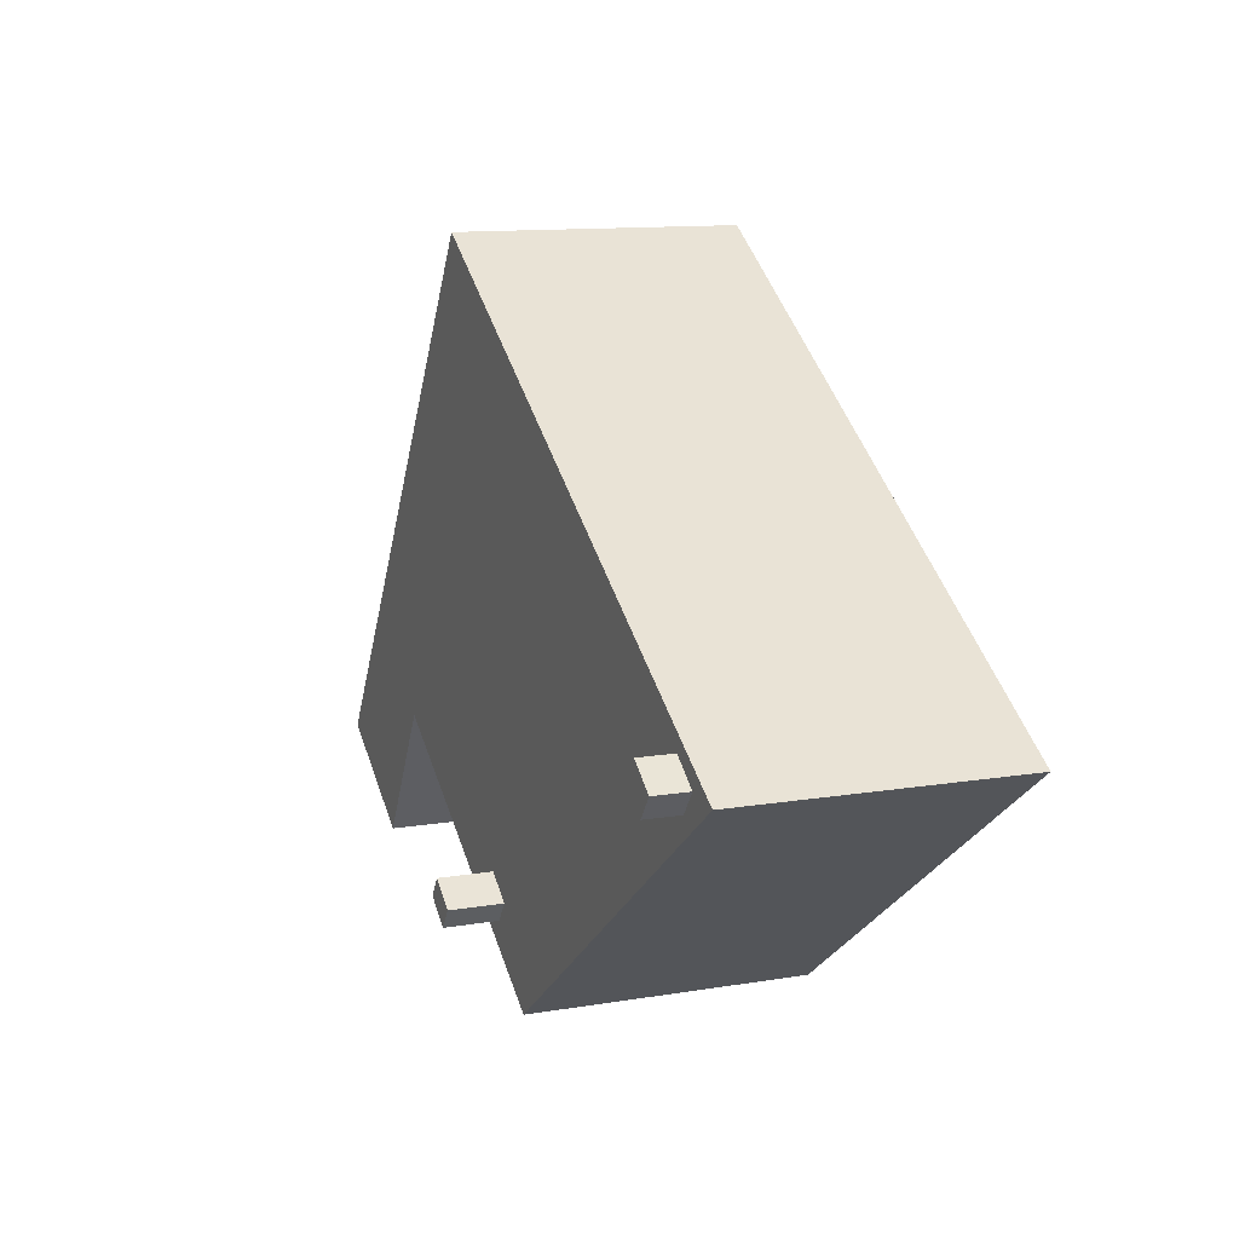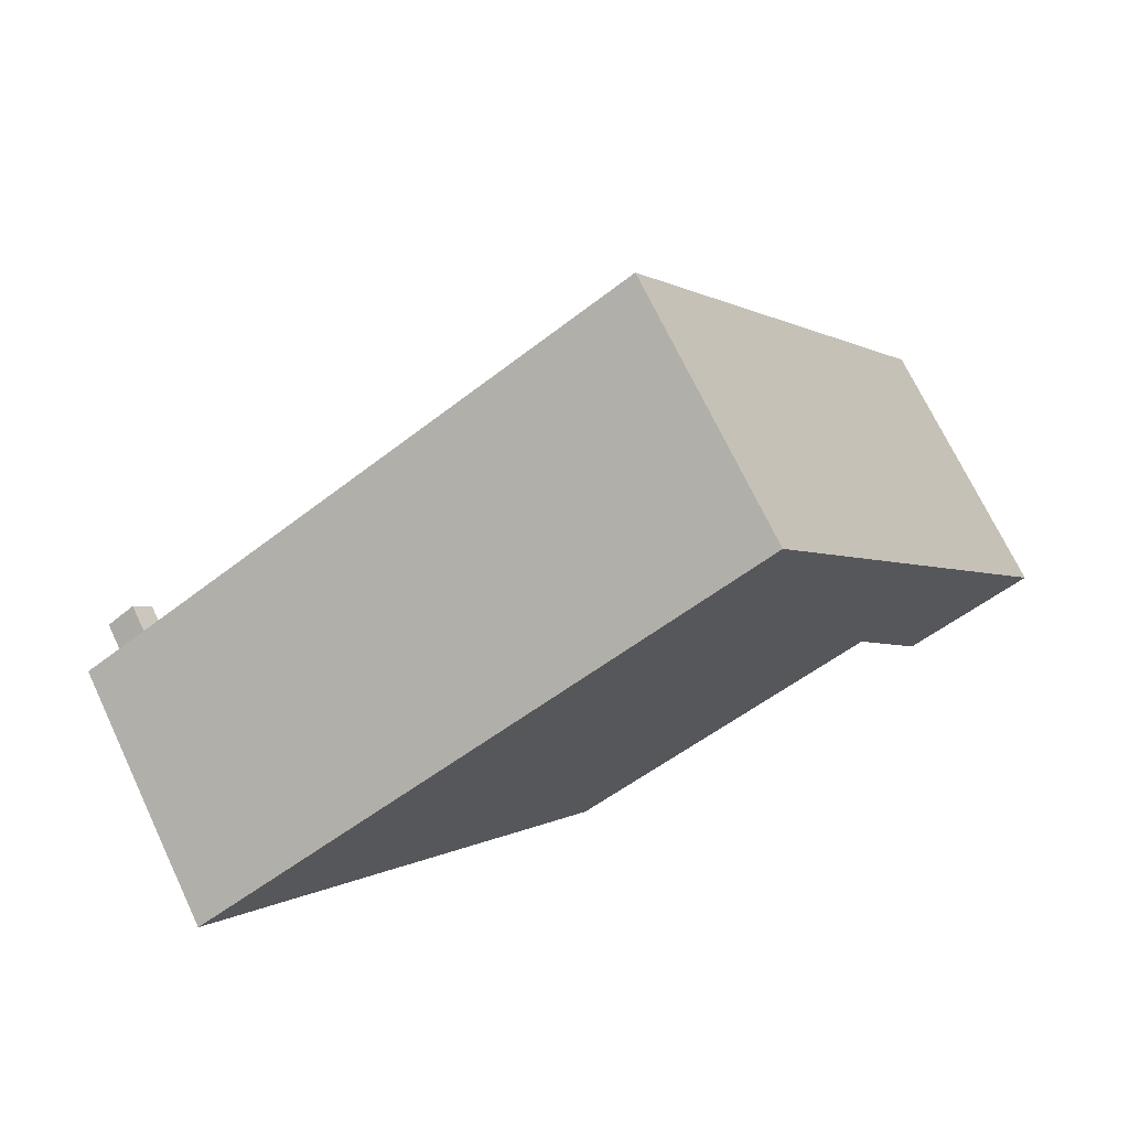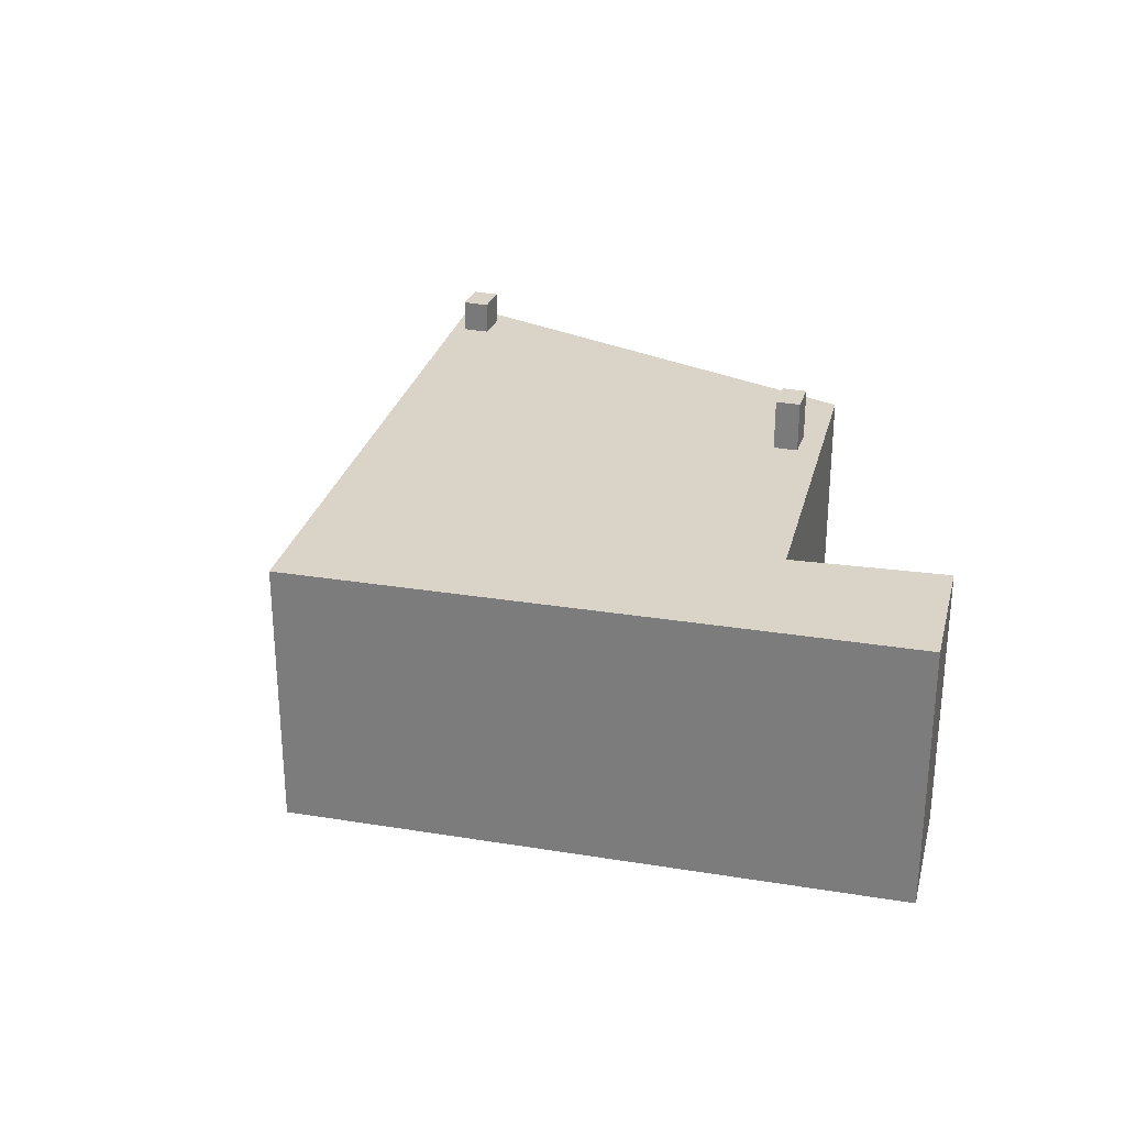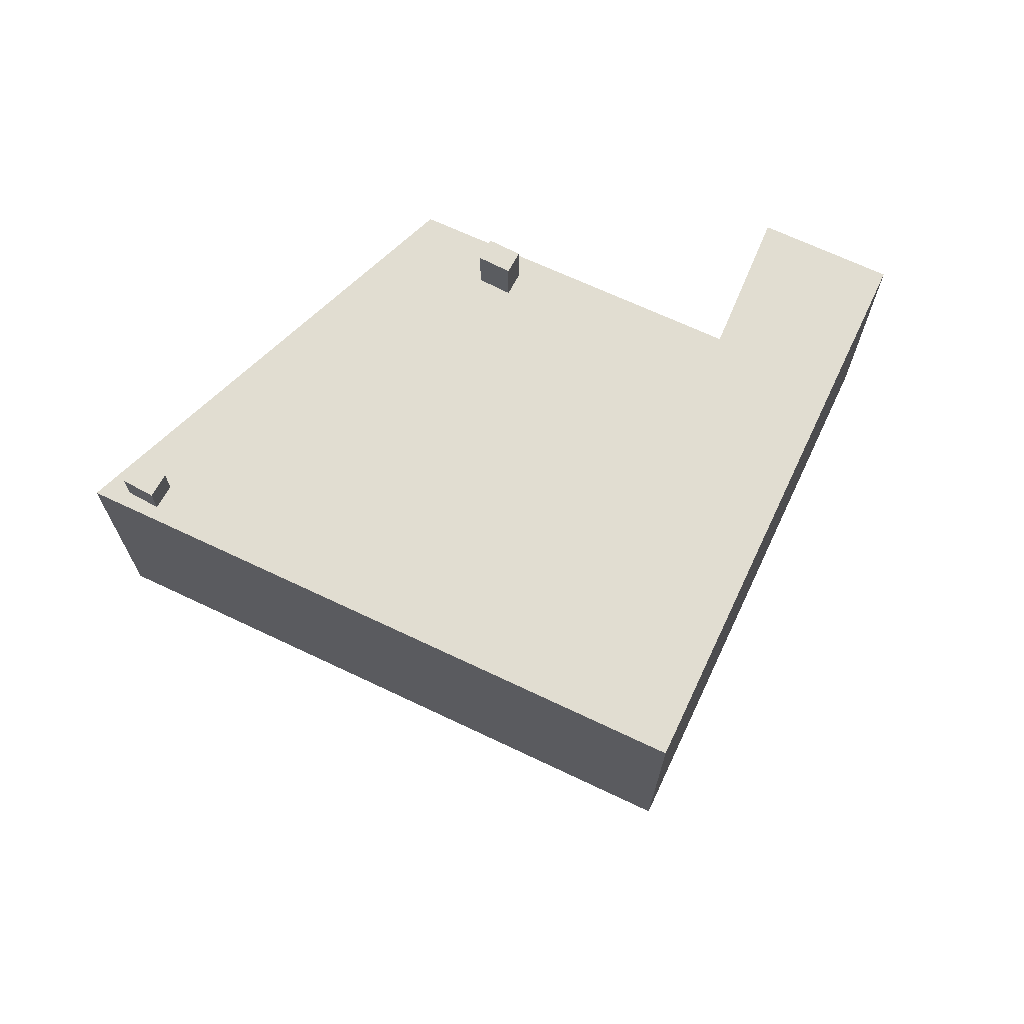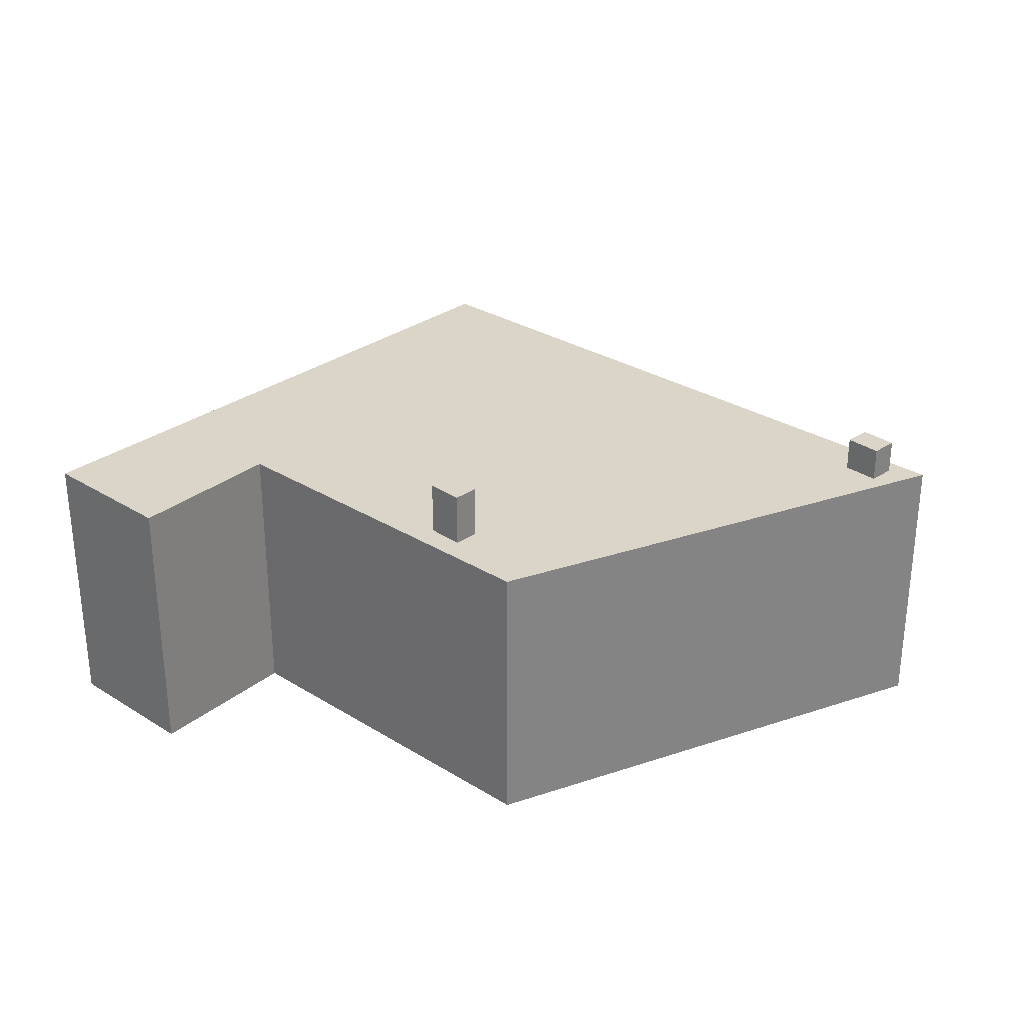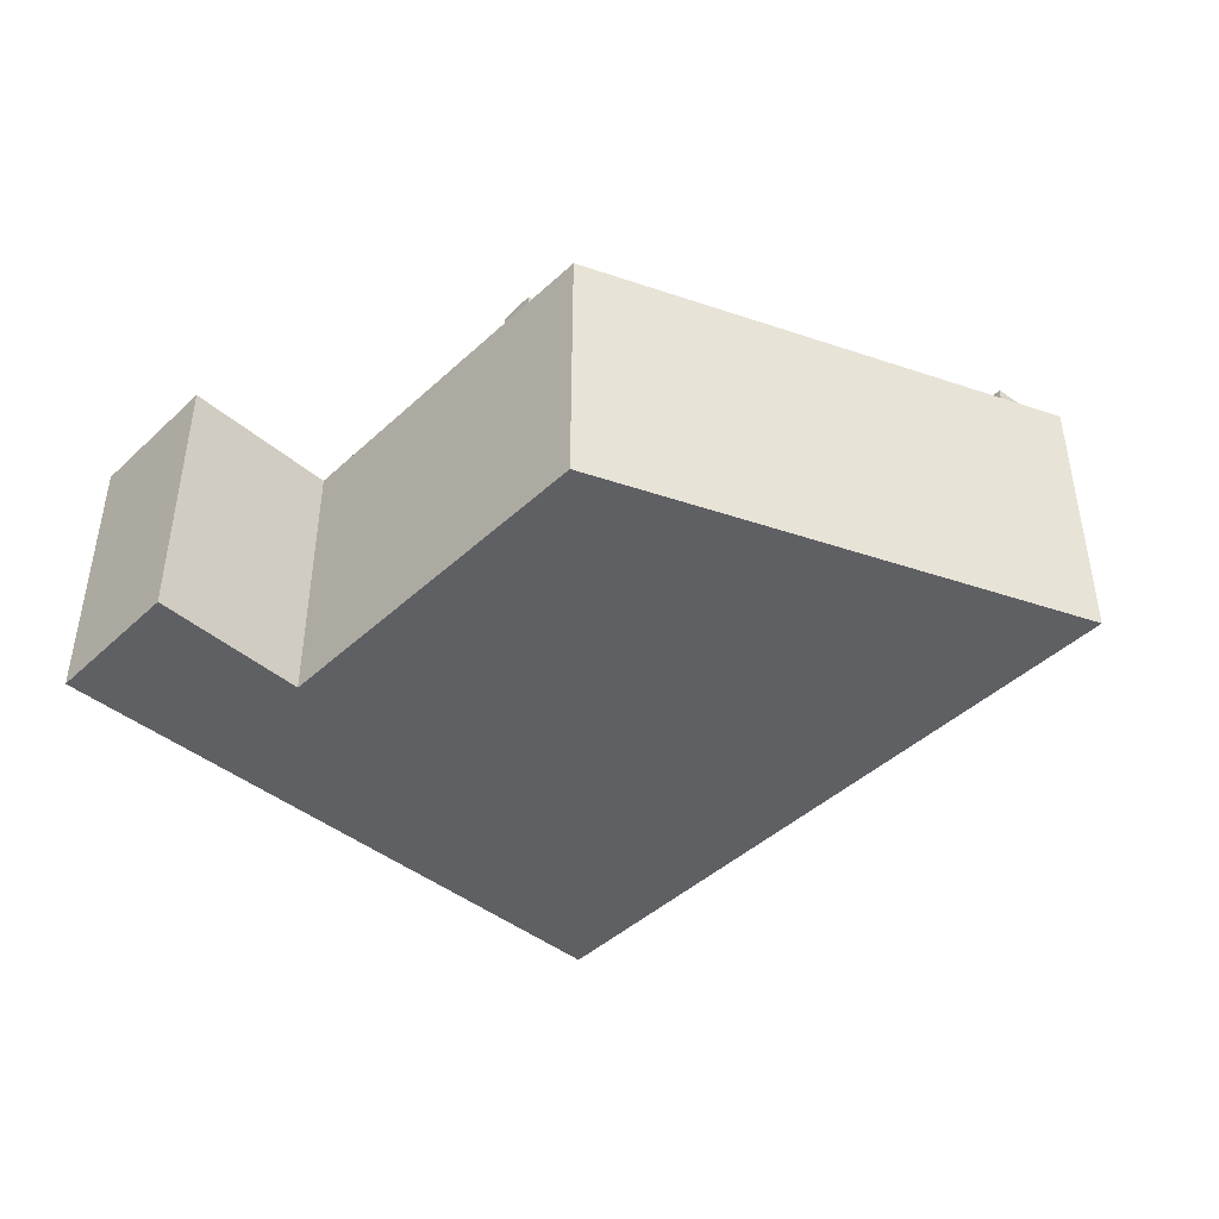
<metadata>
{"format":"obj","ext":"obj","renderer":"f3d","projection":"perspective","resolution":1024,"background":"white","views":[{"elev":12.1,"azim":-111.7,"up":"+Z"},{"elev":71.8,"azim":-25.5,"up":"+Z"},{"elev":28.5,"azim":71.1,"up":"+Y"},{"elev":68.7,"azim":-7.3,"up":"+Y"},{"elev":29.4,"azim":-170.1,"up":"+Y"},{"elev":-44.0,"azim":-165.4,"up":"+Y"}]}
</metadata>
<code>
v 6.675 3.793 -3.018
v 12.24 3.793 -4.613
v 8.873 3.793 -6.773
v 2.911 3.793 9.96
v 12.24 3.793 -4.613
v 6.675 3.793 -3.018
v -11.24 3.793 0.4094
v 0.2864 3.793 -5.481
v -10.8 3.793 -0.1976
v -11.24 3.793 0.4094
v 2.911 3.793 9.96
v 0.2864 3.793 -5.481
v -13.04 3.793 -0.2876
v 2.911 3.793 9.96
v -11.24 3.793 0.4094
v -13.04 3.793 -0.2876
v -12.05 3.793 -0.1766
v -11.6 3.793 -0.7836
v -13.04 3.793 -0.2876
v -11.24 3.793 0.4094
v -12.05 3.793 -0.1766
v -13.04 3.793 -0.2876
v -11.6 3.793 -0.7836
v -1.87 3.793 -8.451
v -11.6 3.793 -0.7836
v -10.8 3.793 -0.1976
v -1.87 3.793 -8.451
v 0.2864 3.793 -5.481
v 6.675 3.793 -3.018
v 0.6844 3.793 -6.047
v 0.2864 3.793 -5.481
v 2.911 3.793 9.96
v 6.675 3.793 -3.018
v -1.87 3.793 -8.451
v 0.6844 3.793 -6.047
v 6.675 3.793 -3.018
v -1.87 3.793 -8.451
v -0.5306 3.793 -6.055
v -0.1326 3.793 -6.621
v -1.87 3.793 -8.451
v -0.1326 3.793 -6.621
v 0.6844 3.793 -6.047
v -10.8 3.793 -0.1976
v -0.5306 3.793 -6.055
v -1.87 3.793 -8.451
v -10.8 3.793 -0.1976
v 0.2864 3.793 -5.481
v -0.5306 3.793 -6.055
v -0.5306 5.24 -6.055
v 0.2864 5.24 -5.481
v 0.6844 5.24 -6.047
v -0.1326 5.24 -6.621
v -11.6 4.725 -0.7836
v -11.24 4.725 0.4094
v -10.8 4.726 -0.1976
v -12.05 4.725 -0.1766
v -11.24 4.725 0.4094
v -11.6 4.725 -0.7836
v -13.04 -3.801 -0.2876
v 2.911 -3.801 9.96
v 2.911 3.793 9.96
v -13.04 3.793 -0.2876
v 2.911 -3.801 9.96
v 12.24 -3.801 -4.613
v 12.24 3.793 -4.613
v 2.911 3.793 9.96
v 8.873 3.793 -6.773
v 12.24 3.793 -4.613
v 12.24 -3.801 -4.613
v 8.873 -3.801 -6.773
v 6.675 3.793 -3.018
v 7.774 -3.801 -4.895
v 6.675 -3.801 -3.018
v 7.774 -3.801 -4.895
v 8.873 3.793 -6.773
v 8.873 -3.801 -6.773
v 6.675 3.793 -3.018
v 8.873 3.793 -6.773
v 7.774 -3.801 -4.895
v -1.87 3.793 -8.451
v 2.403 -3.801 -5.734
v -1.87 -3.801 -8.451
v 2.403 -3.801 -5.734
v 6.675 3.793 -3.018
v 6.675 -3.801 -3.018
v -1.87 3.793 -8.451
v 6.675 3.793 -3.018
v 2.403 -3.801 -5.734
v -13.04 3.793 -0.2876
v -1.87 3.793 -8.451
v -1.87 -3.801 -8.451
v -13.04 -3.801 -0.2876
v -0.5306 3.793 -6.055
v 0.2864 3.793 -5.481
v 0.2864 5.24 -5.481
v -0.5306 5.24 -6.055
v 0.2864 3.793 -5.481
v 0.6844 3.793 -6.047
v 0.6844 5.24 -6.047
v 0.2864 5.24 -5.481
v -0.1326 5.24 -6.621
v 0.6844 5.24 -6.047
v 0.6844 3.793 -6.047
v -0.1326 3.793 -6.621
v -0.5306 5.24 -6.055
v -0.1326 5.24 -6.621
v -0.1326 3.793 -6.621
v -0.5306 3.793 -6.055
v -12.05 3.793 -0.1766
v -11.24 3.793 0.4094
v -11.24 4.725 0.4094
v -12.05 4.725 -0.1766
v -11.24 3.793 0.4094
v -10.8 3.793 -0.1976
v -10.8 4.726 -0.1976
v -11.24 4.725 0.4094
v -11.6 4.725 -0.7836
v -10.8 4.726 -0.1976
v -10.8 3.793 -0.1976
v -11.6 3.793 -0.7836
v -12.05 4.725 -0.1766
v -11.6 4.725 -0.7836
v -11.6 3.793 -0.7836
v -12.05 3.793 -0.1766
v 2.403 -3.801 -5.734
v 6.675 -3.801 -3.018
v 7.774 -3.801 -4.895
v 8.873 -3.801 -6.773
v 12.24 -3.801 -4.613
v 2.911 -3.801 9.96
v -13.04 -3.801 -0.2876
v -1.87 -3.801 -8.451
g CDNNDG02_0010390
f 1 2 3
f 4 5 6
f 7 8 9
f 10 11 12
f 13 14 15
f 16 17 18
f 19 20 21
f 22 23 24
f 25 26 27
f 28 29 30
f 31 32 33
f 34 35 36
f 37 38 39
f 40 41 42
f 43 44 45
f 46 47 48
f 52 49 50
f 51 52 50
f 53 54 55
f 56 57 58
f 62 59 61
f 61 59 60
f 64 65 66
f 63 64 66
f 68 69 67
f 67 69 70
f 71 72 73
f 74 75 76
f 77 78 79
f 80 81 82
f 83 84 85
f 86 87 88
f 92 89 90
f 90 91 92
f 93 95 96
f 95 93 94
f 98 99 100
f 97 98 100
f 104 101 103
f 102 103 101
f 108 106 107
f 108 105 106
f 109 111 112
f 111 109 110
f 114 115 116
f 113 114 116
f 120 117 119
f 118 119 117
f 121 123 124
f 121 122 123
f 131 125 130
f 126 127 129
f 132 125 131
f 130 125 126
f 127 128 129
f 130 126 129

</code>
